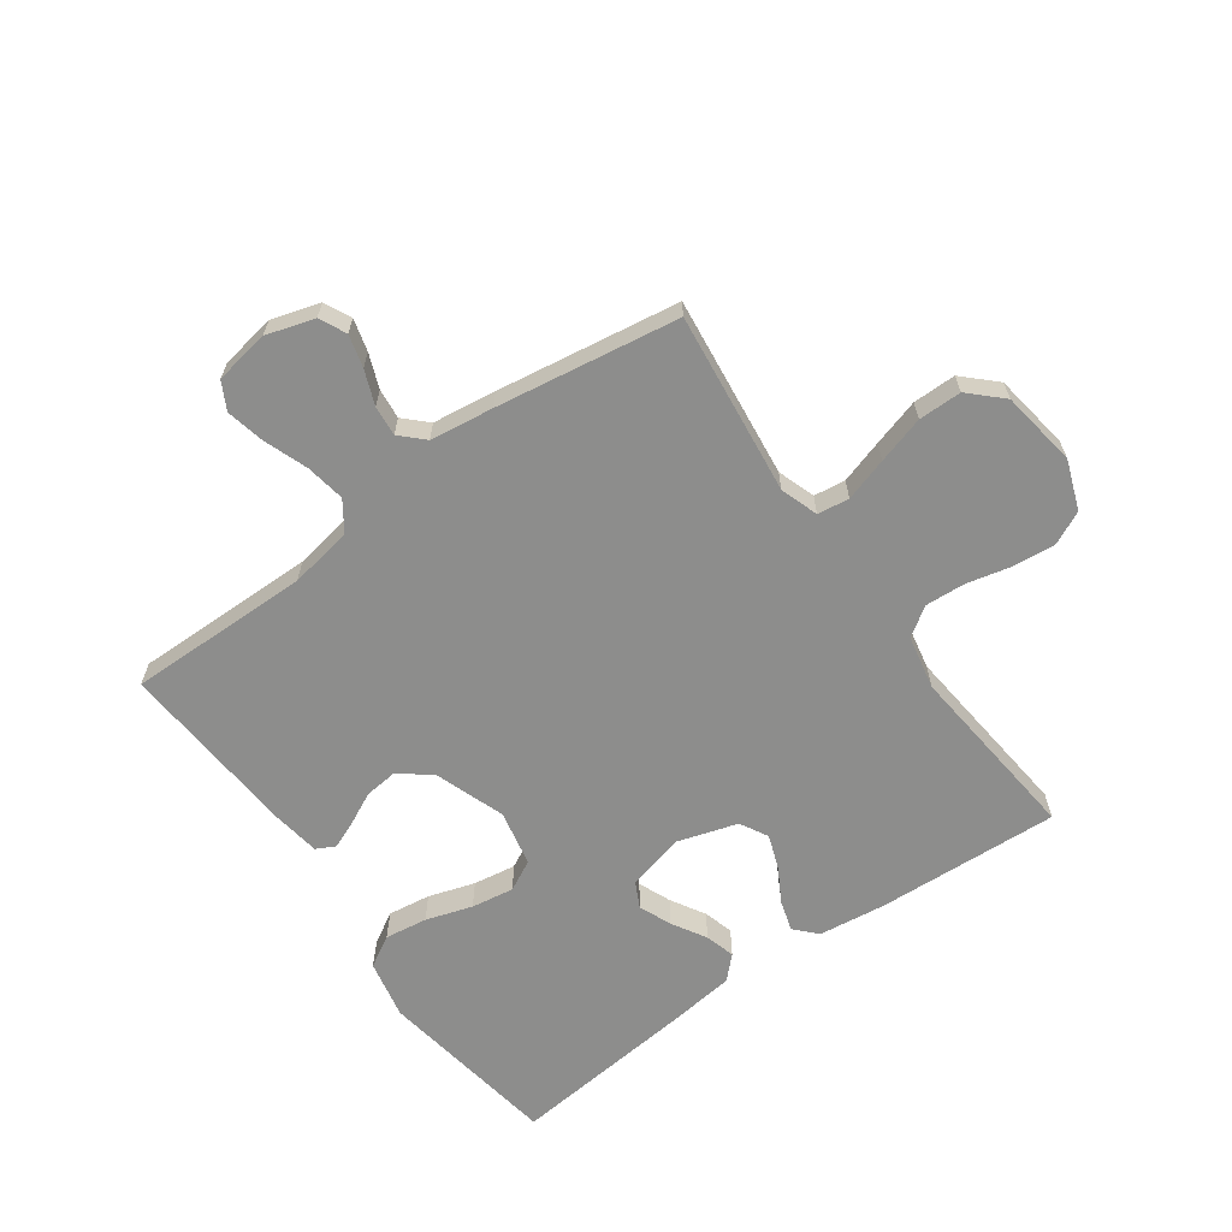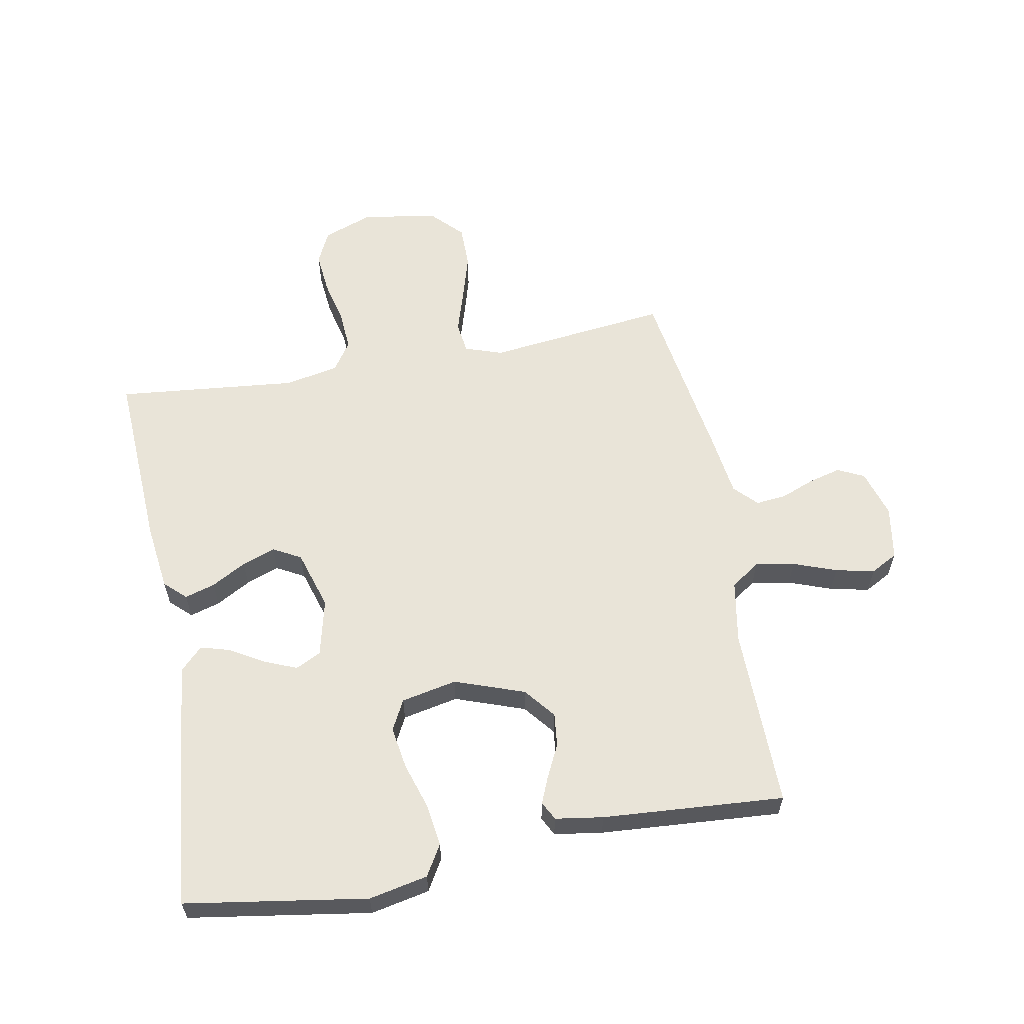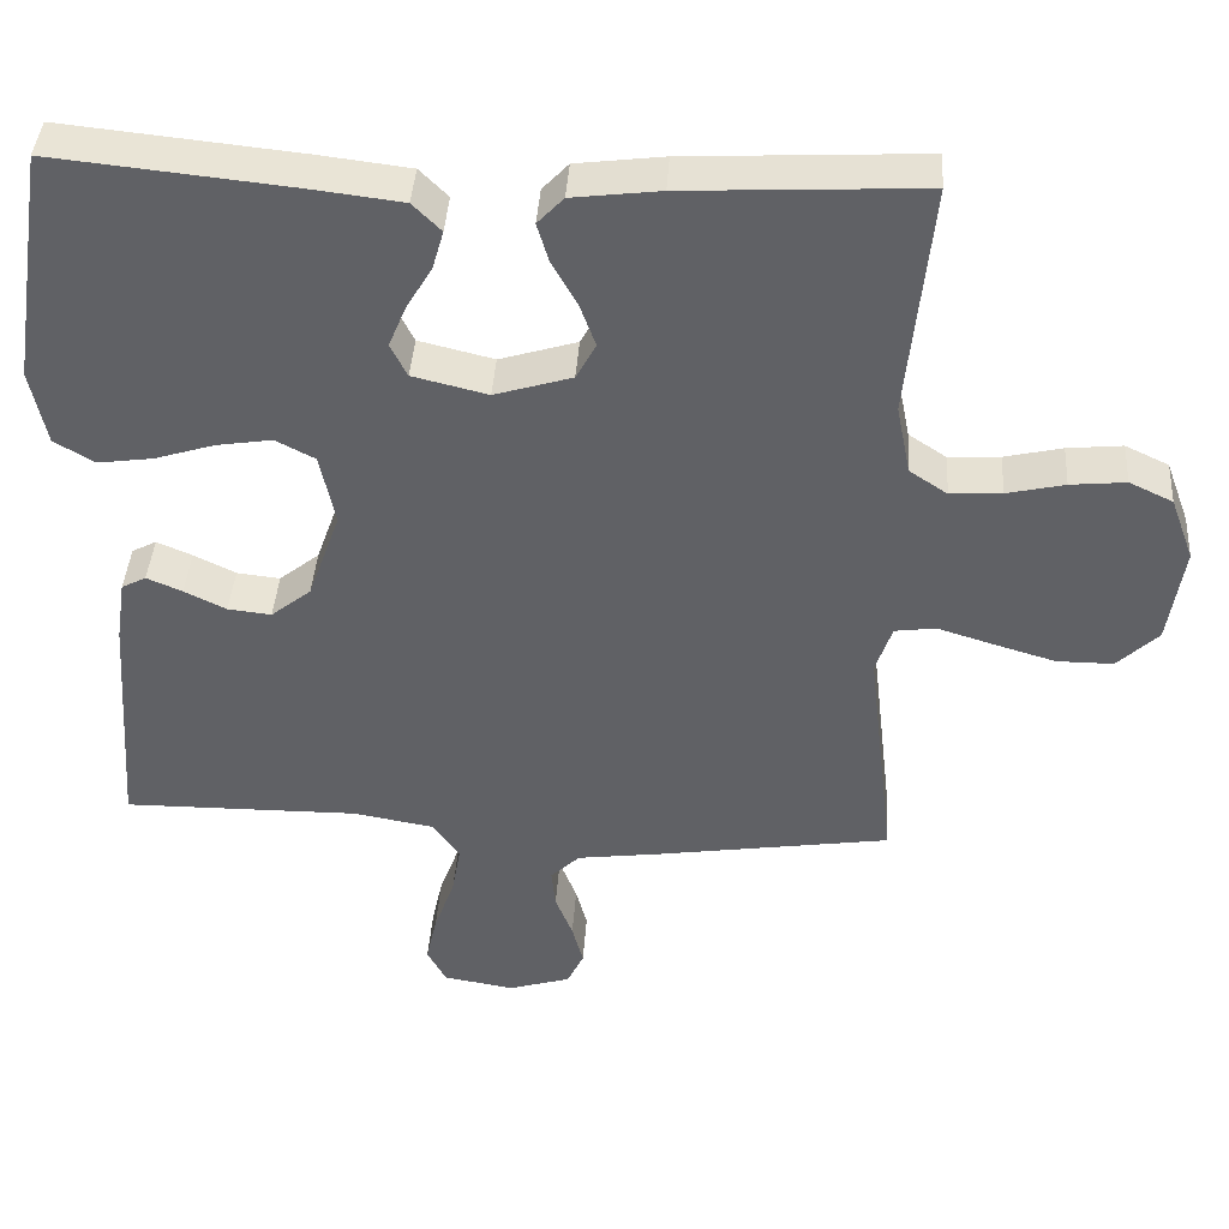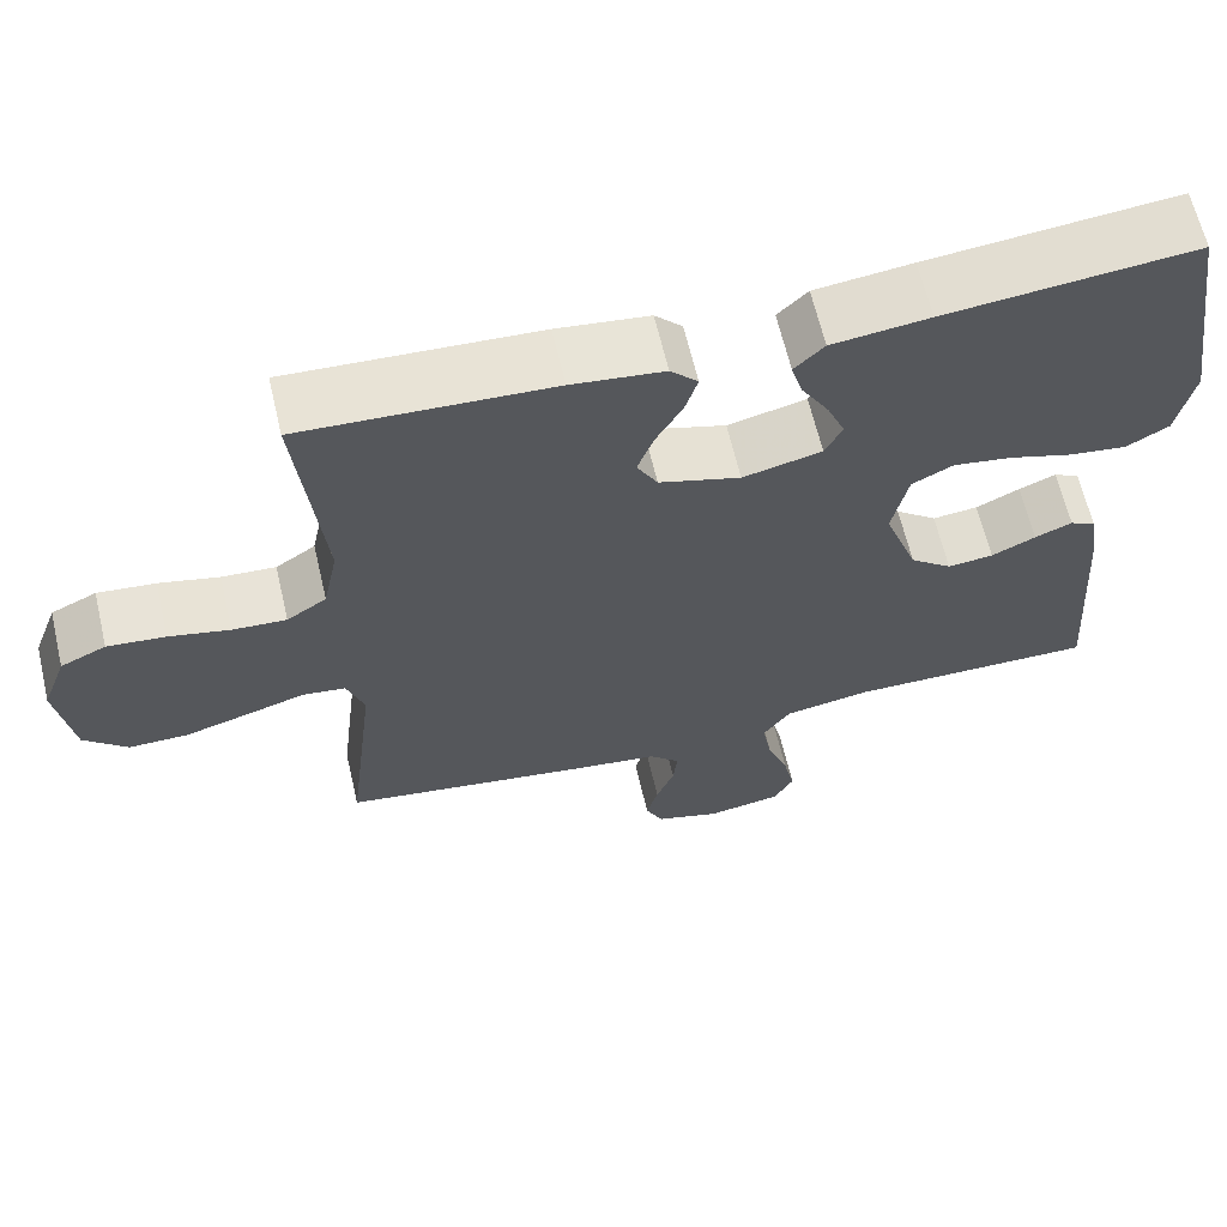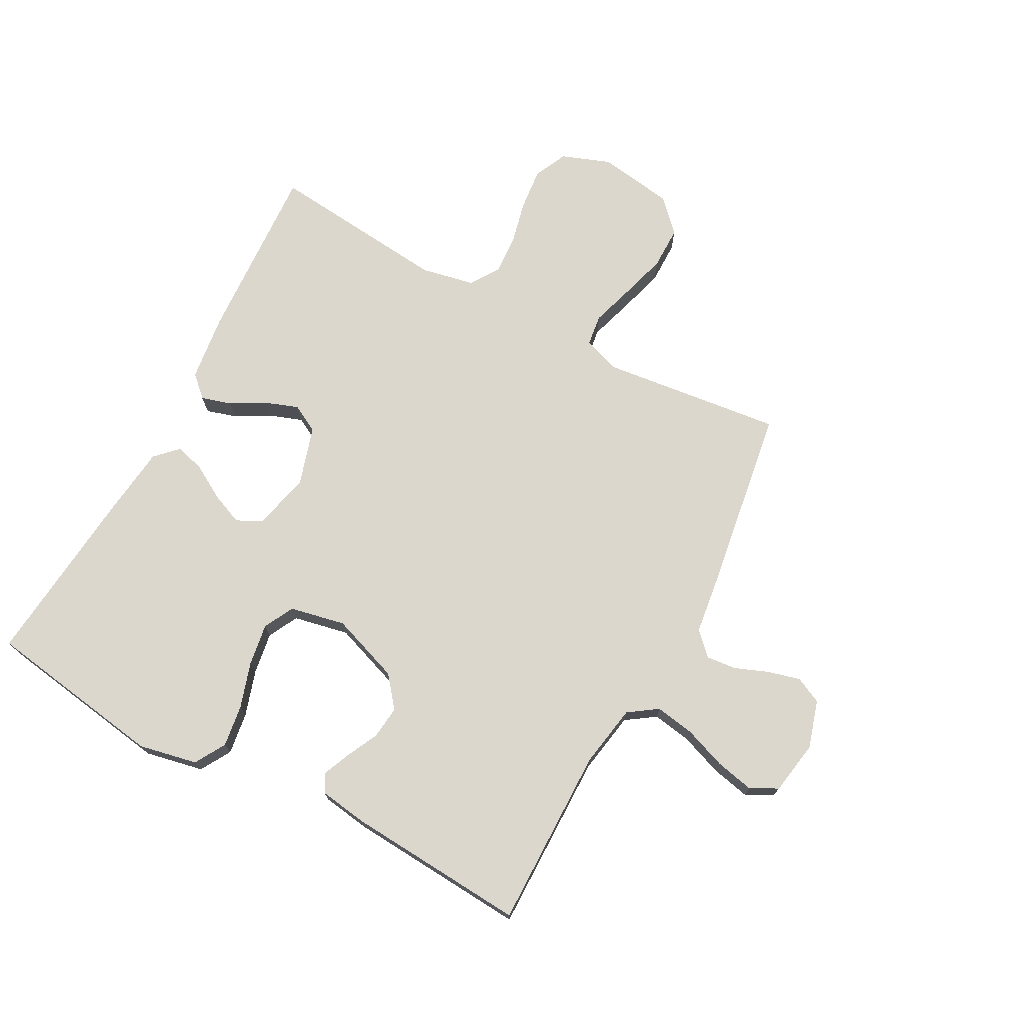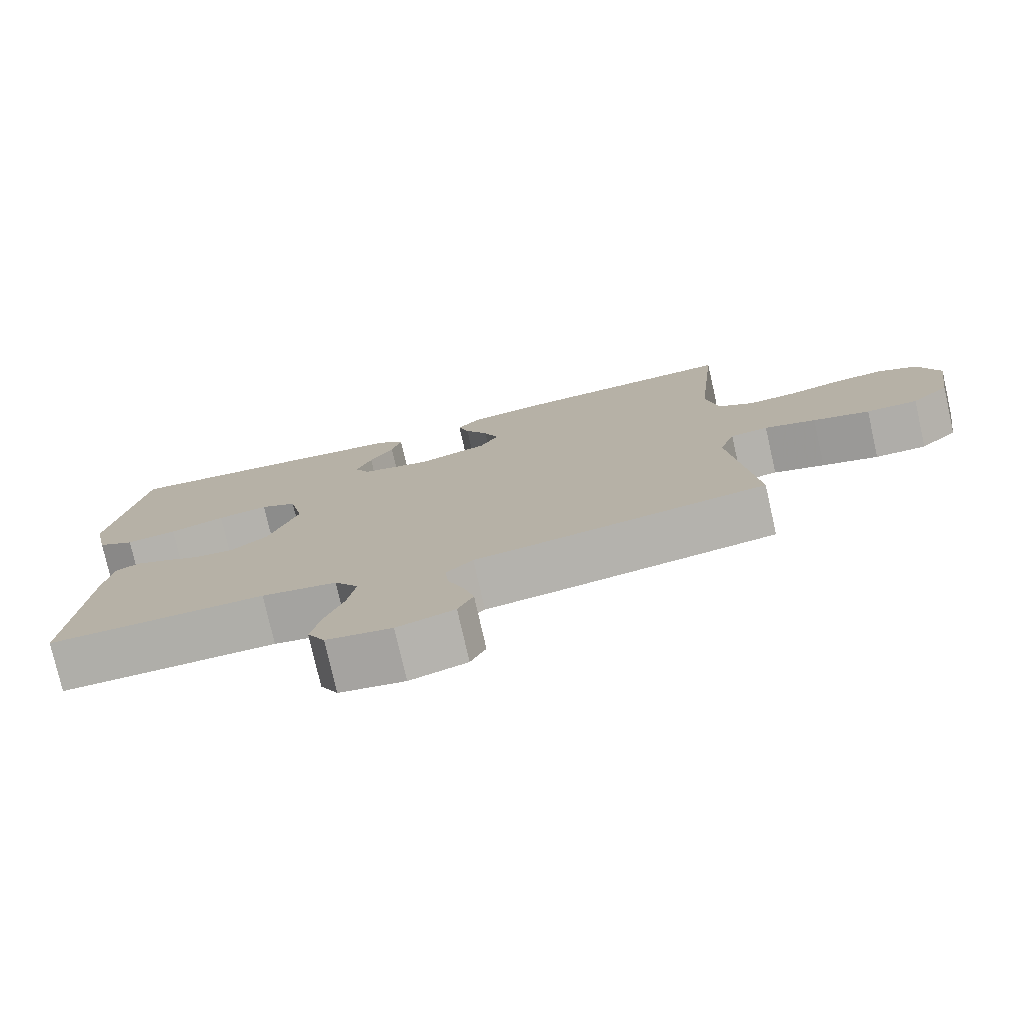
<metadata>
{"format":"obj","ext":"obj","renderer":"f3d","projection":"perspective","resolution":1024,"background":"white","views":[{"elev":-64.5,"azim":-144.4,"up":"+Y"},{"elev":59.9,"azim":79.5,"up":"+Y"},{"elev":40.9,"azim":-176.2,"up":"+Z"},{"elev":64.2,"azim":-13.2,"up":"+Z"},{"elev":73.1,"azim":118.2,"up":"+Y"},{"elev":-77.3,"azim":-167.2,"up":"+Z"}]}
</metadata>
<code>
v 0.5 0.07 0.5
v 0.547 0.07 0.2
v 0.527 0.07 0.103
v 0.476 0.07 0.073
v 0.406 0.07 0.083
v 0.33 0.07 0.107
v 0.26 0.07 0.118
v 0.21 0.07 0.092
v 0.191 0.07 0
v 0.232 0.07 -0.115
v 0.283 0.07 -0.156
v 0.338 0.07 -0.15
v 0.391 0.07 -0.124
v 0.436 0.07 -0.105
v 0.467 0.07 -0.121
v 0.479 0.07 -0.2
v 0.5 0.07 -0.5
v 0.2 0.07 -0.497
v 0.096 0.07 -0.515
v 0.063 0.07 -0.563
v 0.074 0.07 -0.628
v 0.1 0.07 -0.699
v 0.114 0.07 -0.763
v 0.09 0.07 -0.808
v 0 0.07 -0.823
v -0.079 0.07 -0.799
v -0.1 0.07 -0.755
v -0.086 0.07 -0.702
v -0.064 0.07 -0.646
v -0.059 0.07 -0.596
v -0.096 0.07 -0.56
v -0.2 0.07 -0.546
v -0.5 0.07 -0.5
v -0.465 0.07 -0.2
v -0.486 0.07 -0.138
v -0.538 0.07 -0.131
v -0.609 0.07 -0.153
v -0.687 0.07 -0.176
v -0.758 0.07 -0.176
v -0.81 0.07 -0.126
v -0.829 0.07 0
v -0.799 0.07 0.081
v -0.744 0.07 0.107
v -0.674 0.07 0.1
v -0.601 0.07 0.083
v -0.536 0.07 0.079
v -0.488 0.07 0.111
v -0.47 0.07 0.2
v -0.5 0.07 0.5
v -0.2 0.07 0.484
v -0.089 0.07 0.47
v -0.056 0.07 0.435
v -0.071 0.07 0.385
v -0.103 0.07 0.328
v -0.123 0.07 0.273
v -0.098 0.07 0.227
v 0 0.07 0.197
v 0.095 0.07 0.22
v 0.116 0.07 0.262
v 0.094 0.07 0.315
v 0.061 0.07 0.371
v 0.047 0.07 0.42
v 0.083 0.07 0.456
v 0.2 0.07 0.47
v 0.5 0 0.5
v 0.547 0 0.2
v 0.527 0 0.103
v 0.476 0 0.073
v 0.406 0 0.083
v 0.33 0 0.107
v 0.26 0 0.118
v 0.21 0 0.092
v 0.191 0 0
v 0.232 0 -0.115
v 0.283 0 -0.156
v 0.338 0 -0.15
v 0.391 0 -0.124
v 0.436 0 -0.105
v 0.467 0 -0.121
v 0.479 0 -0.2
v 0.5 0 -0.5
v 0.2 0 -0.497
v 0.096 0 -0.515
v 0.063 0 -0.563
v 0.074 0 -0.628
v 0.1 0 -0.699
v 0.114 0 -0.763
v 0.09 0 -0.808
v 0 0 -0.823
v -0.079 0 -0.799
v -0.1 0 -0.755
v -0.086 0 -0.702
v -0.064 0 -0.646
v -0.059 0 -0.596
v -0.096 0 -0.56
v -0.2 0 -0.546
v -0.5 0 -0.5
v -0.465 0 -0.2
v -0.486 0 -0.138
v -0.538 0 -0.131
v -0.609 0 -0.153
v -0.687 0 -0.176
v -0.758 0 -0.176
v -0.81 0 -0.126
v -0.829 0 0
v -0.799 0 0.081
v -0.744 0 0.107
v -0.674 0 0.1
v -0.601 0 0.083
v -0.536 0 0.079
v -0.488 0 0.111
v -0.47 0 0.2
v -0.5 0 0.5
v -0.2 0 0.484
v -0.089 0 0.47
v -0.056 0 0.435
v -0.071 0 0.385
v -0.103 0 0.328
v -0.123 0 0.273
v -0.098 0 0.227
v 0 0 0.197
v 0.095 0 0.22
v 0.116 0 0.262
v 0.094 0 0.315
v 0.061 0 0.371
v 0.047 0 0.42
v 0.083 0 0.456
v 0.2 0 0.47
f 60 61 62 63
f 59 60 63 64
f 51 52 53 54
f 51 54 55
f 48 49 50 51
f 47 48 51 55
f 46 47 55 56
f 42 43 44 45
f 42 45 46
f 41 42 46
f 40 41 46
f 36 37 38 39
f 36 39 40 46
f 31 32 33 34
f 30 31 34 35
f 26 27 28 29
f 26 29 30
f 25 26 30
f 24 25 30
f 21 22 23 24
f 20 21 24 30
f 19 20 30 35
f 15 16 17 18
f 12 13 14 15
f 12 15 18 19
f 3 4 5 6
f 3 6 7
f 2 3 7
f 59 64 1 2
f 58 59 2 7
f 57 58 7 8
f 56 57 8 9
f 35 36 46 56
f 35 56 9 10
f 19 35 10 11
f 11 12 19
f 127 126 125 124
f 128 127 124 123
f 118 117 116 115
f 119 118 115
f 115 114 113 112
f 119 115 112 111
f 120 119 111 110
f 109 108 107 106
f 110 109 106
f 110 106 105
f 110 105 104
f 103 102 101 100
f 110 104 103 100
f 98 97 96 95
f 99 98 95 94
f 93 92 91 90
f 94 93 90
f 94 90 89
f 94 89 88
f 88 87 86 85
f 94 88 85 84
f 99 94 84 83
f 82 81 80 79
f 79 78 77 76
f 83 82 79 76
f 70 69 68 67
f 71 70 67
f 71 67 66
f 66 65 128 123
f 71 66 123 122
f 72 71 122 121
f 73 72 121 120
f 120 110 100 99
f 74 73 120 99
f 75 74 99 83
f 83 76 75
f 1 65 66 2
f 2 66 67 3
f 3 67 68 4
f 4 68 69 5
f 5 69 70 6
f 6 70 71 7
f 7 71 72 8
f 8 72 73 9
f 9 73 74 10
f 10 74 75 11
f 11 75 76 12
f 12 76 77 13
f 13 77 78 14
f 14 78 79 15
f 15 79 80 16
f 16 80 81 17
f 17 81 82 18
f 18 82 83 19
f 19 83 84 20
f 20 84 85 21
f 21 85 86 22
f 22 86 87 23
f 23 87 88 24
f 24 88 89 25
f 25 89 90 26
f 26 90 91 27
f 27 91 92 28
f 28 92 93 29
f 29 93 94 30
f 30 94 95 31
f 31 95 96 32
f 32 96 97 33
f 33 97 98 34
f 34 98 99 35
f 35 99 100 36
f 36 100 101 37
f 37 101 102 38
f 38 102 103 39
f 39 103 104 40
f 40 104 105 41
f 41 105 106 42
f 42 106 107 43
f 43 107 108 44
f 44 108 109 45
f 45 109 110 46
f 46 110 111 47
f 47 111 112 48
f 48 112 113 49
f 49 113 114 50
f 50 114 115 51
f 51 115 116 52
f 52 116 117 53
f 53 117 118 54
f 54 118 119 55
f 55 119 120 56
f 56 120 121 57
f 57 121 122 58
f 58 122 123 59
f 59 123 124 60
f 60 124 125 61
f 61 125 126 62
f 62 126 127 63
f 63 127 128 64
f 64 128 65 1

</code>
